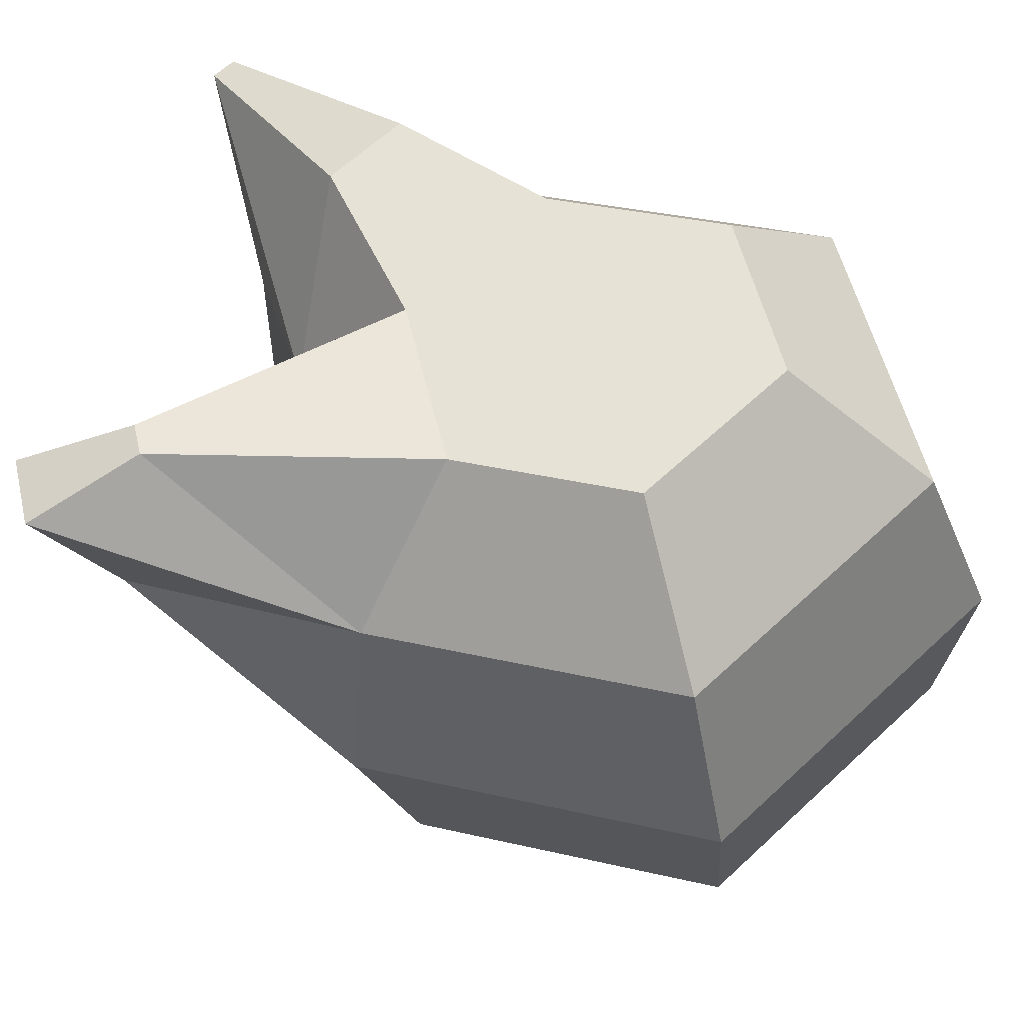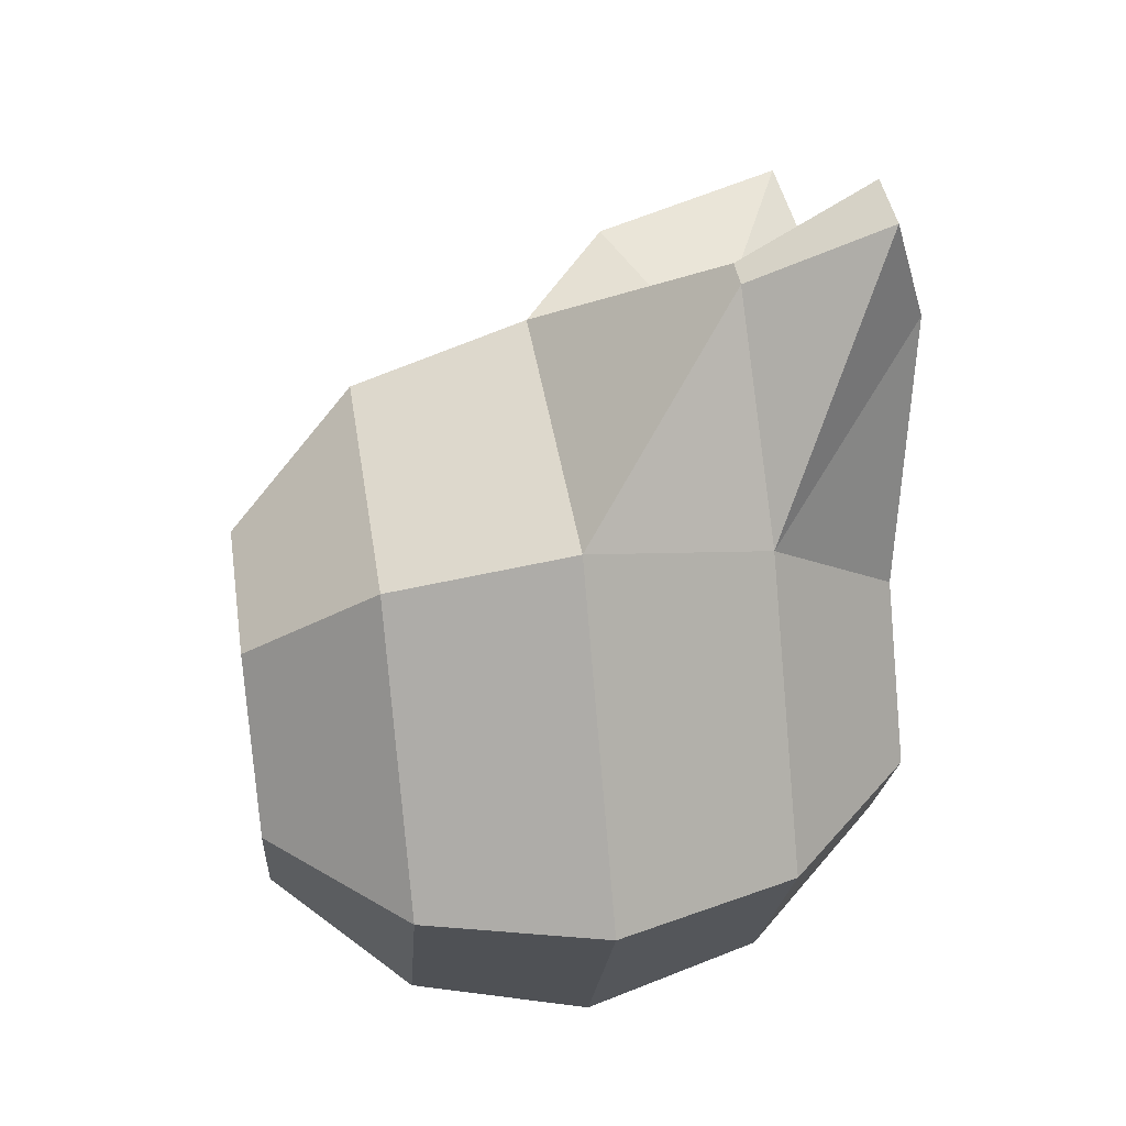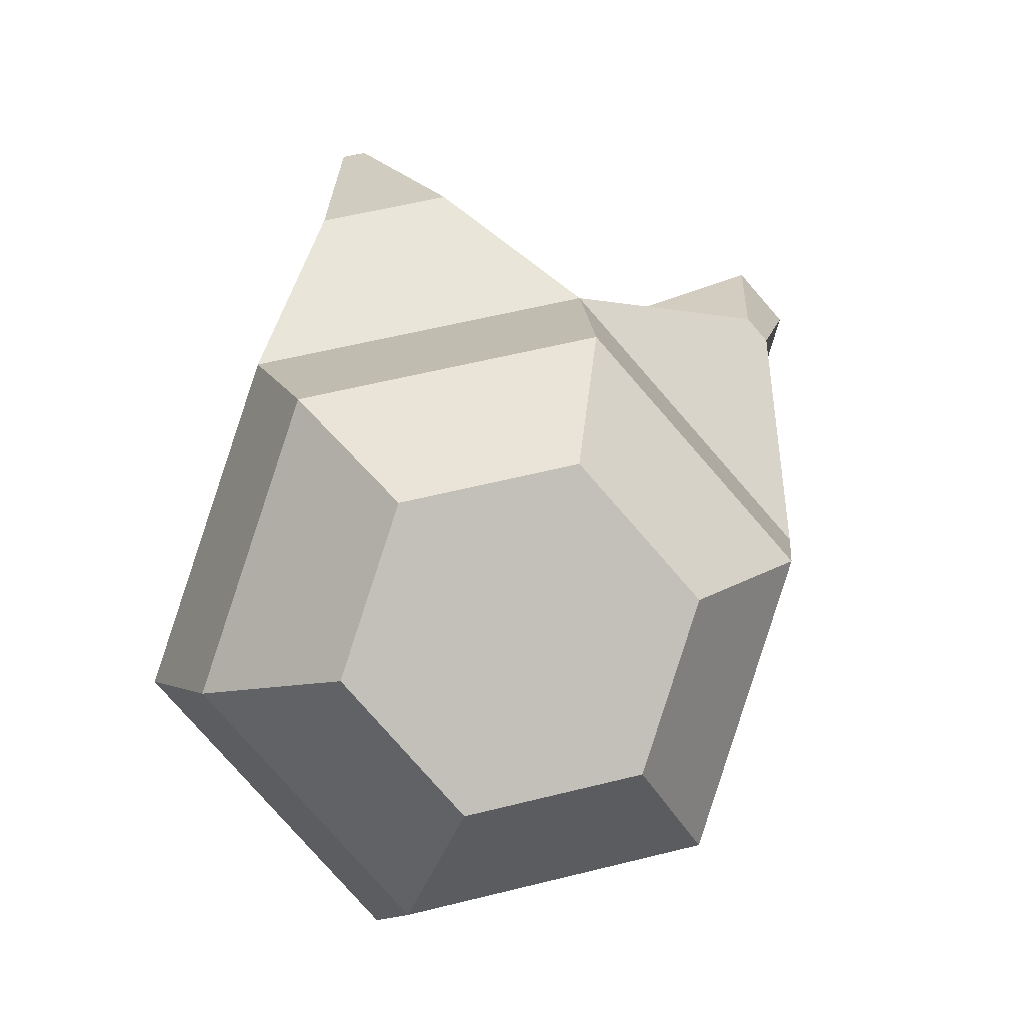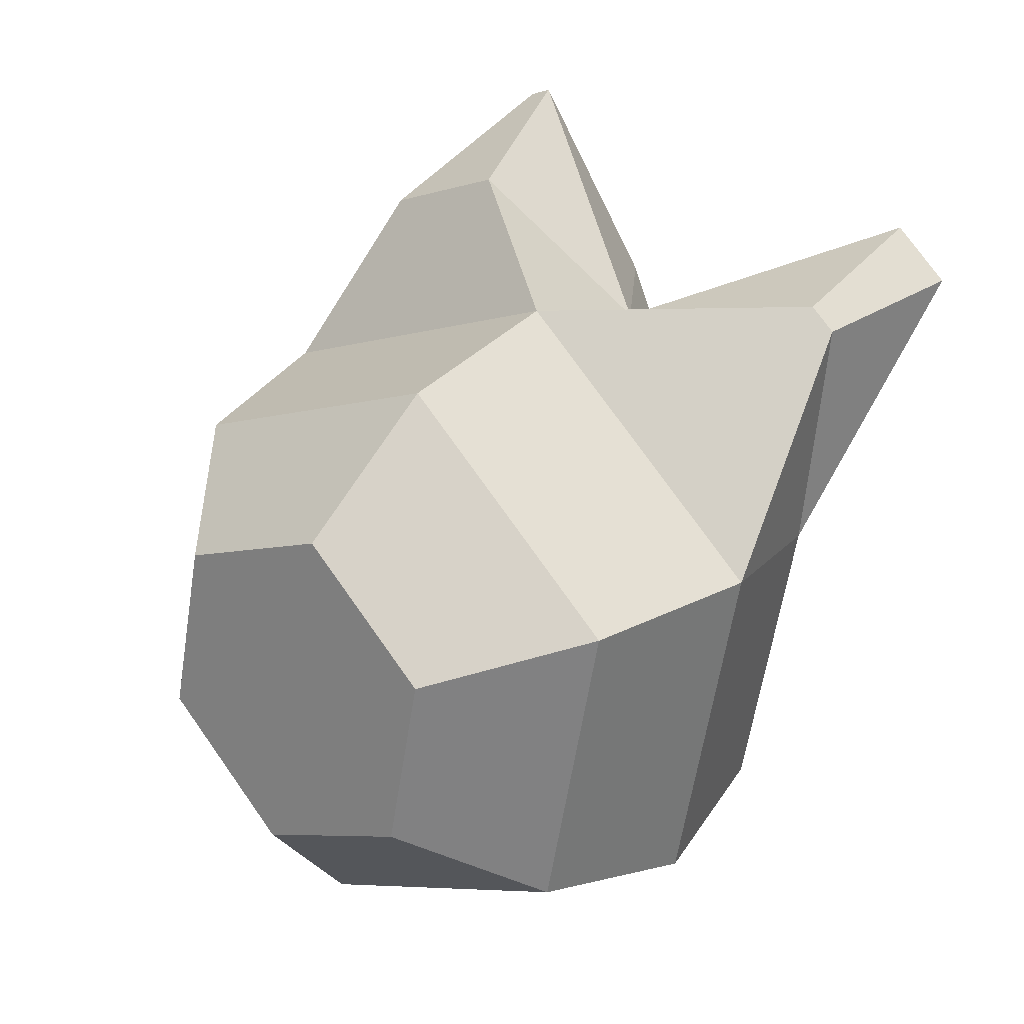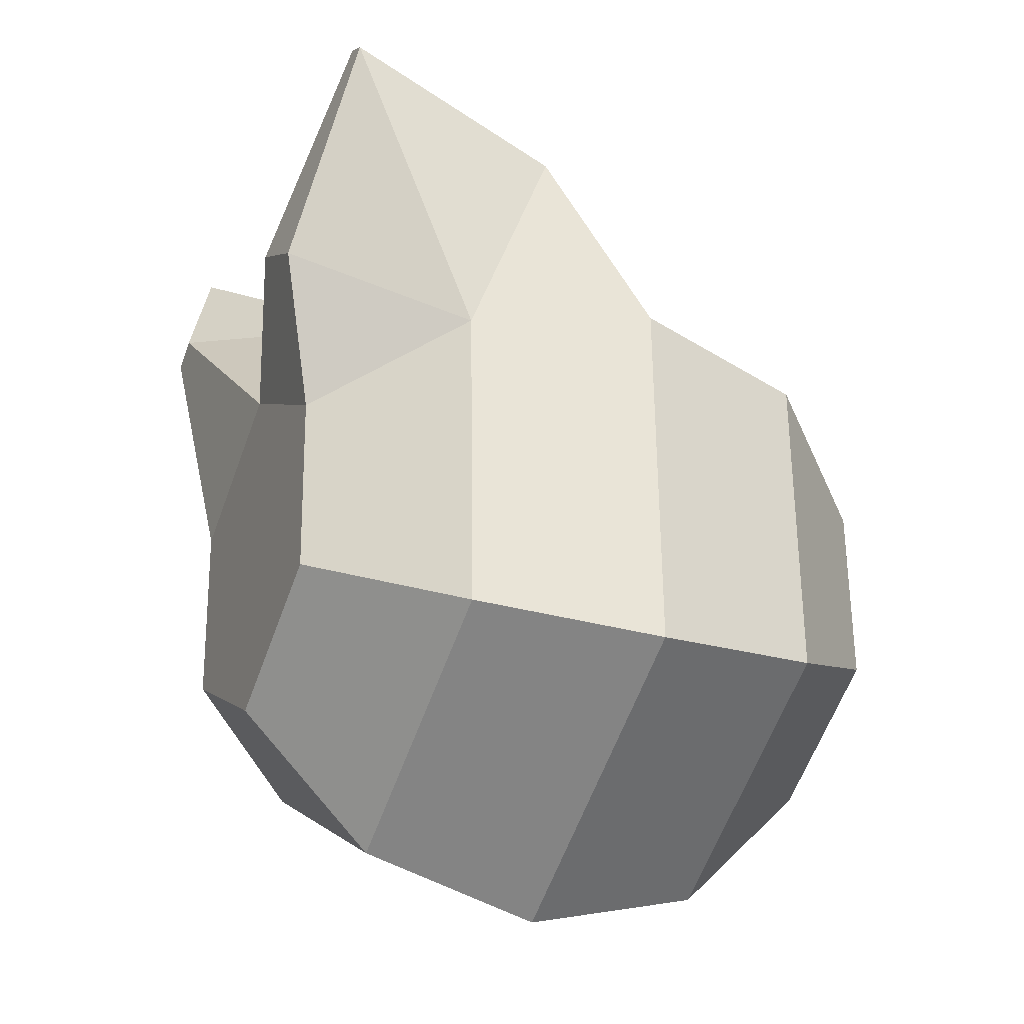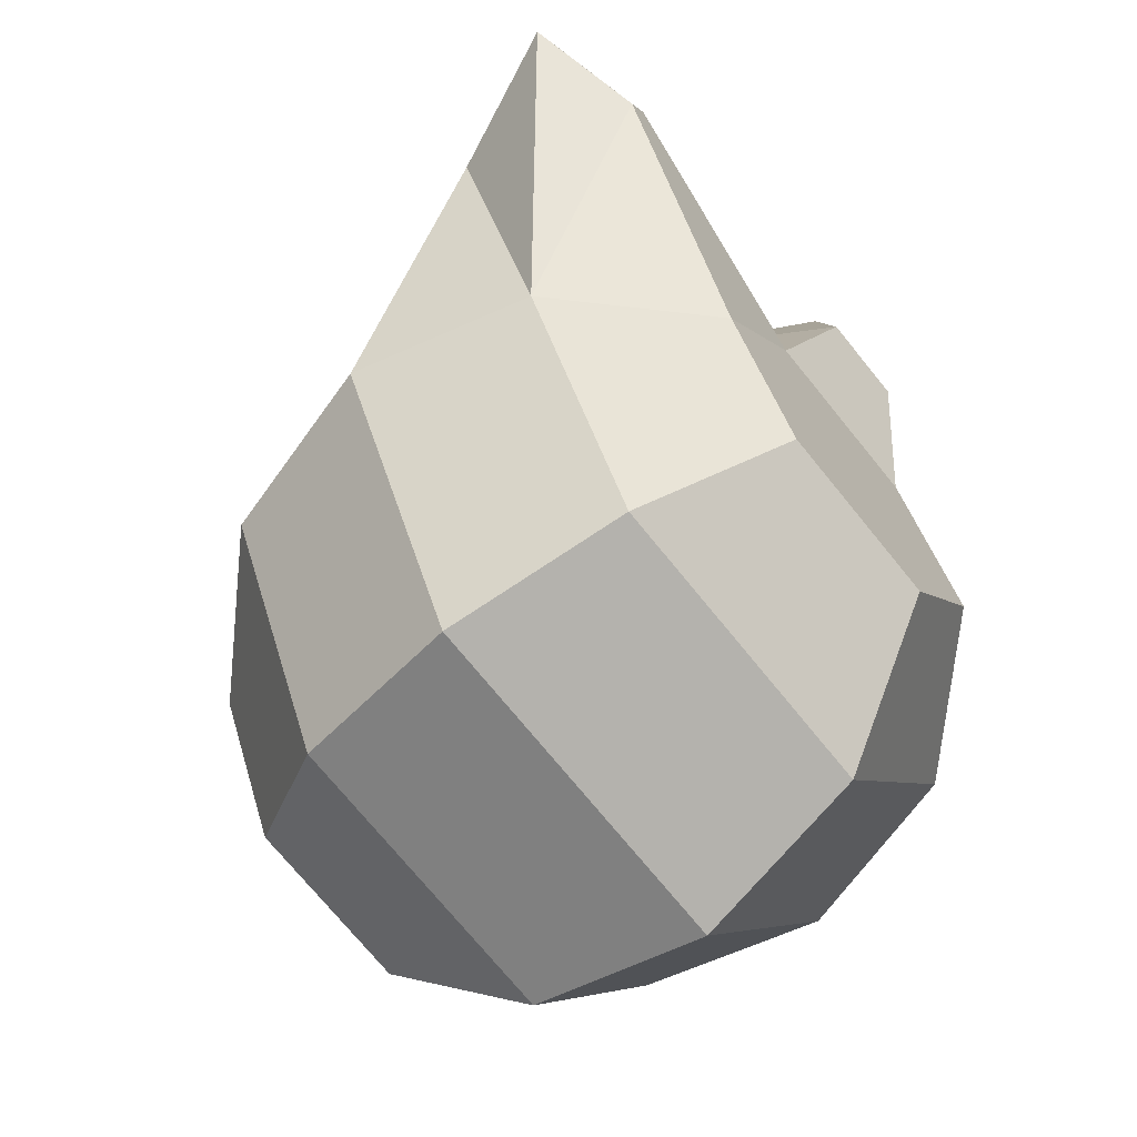
<metadata>
{"format":"obj","ext":"obj","renderer":"f3d","projection":"perspective","resolution":1024,"background":"white","views":[{"elev":56.4,"azim":123.8,"up":"+Y"},{"elev":-6.6,"azim":82.5,"up":"+Z"},{"elev":-3.7,"azim":-11.0,"up":"+Z"},{"elev":12.3,"azim":37.2,"up":"+Z"},{"elev":-10.5,"azim":-115.3,"up":"+Z"},{"elev":-56.7,"azim":126.4,"up":"+Z"}]}
</metadata>
<code>
v -0.4416 0.5326 0.3182
v -0.4462 0.5206 0.3034
v -0.4484 0.5024 0.2963
v -0.4477 0.4829 0.2989
v -0.4442 0.4674 0.3104
v -0.4231 0.5313 0.3224
v -0.4142 0.5184 0.3106
v -0.4115 0.4999 0.3046
v -0.4157 0.4808 0.3061
v -0.4257 0.4662 0.3145
v -0.4004 0.4951 0.3406
v -0.4061 0.4767 0.3372
v -0.4202 0.4638 0.3325
v -0.4305 0.5278 0.3542
v -0.4263 0.4929 0.3682
v -0.4285 0.4747 0.3612
v -0.4331 0.4627 0.3463
v -0.449 0.5291 0.35
v -0.459 0.5145 0.3585
v -0.4632 0.4954 0.3599
v -0.4605 0.4769 0.3539
v -0.4516 0.4639 0.3422
v -0.4545 0.5315 0.332
v -0.4686 0.5186 0.3273
v -0.4743 0.5001 0.3239
v -0.4701 0.481 0.3228
v -0.4571 0.4663 0.3242
v -0.4176 0.529 0.3403
v -0.4046 0.5143 0.3417
v -0.427 0.5123 0.3657
v -0.4475 0.5237 0.3909
v -0.4501 0.5239 0.3904
v -0.4386 0.5303 0.3688
v -0.4406 0.5027 0.3814
v -0.4477 0.5309 0.3668
v -0.4548 0.5037 0.3782
v -0.3925 0.5238 0.3711
v -0.3978 0.5233 0.3768
v -0.4024 0.5285 0.3646
v -0.3986 0.51 0.3663
v -0.4049 0.5283 0.3672
v -0.401 0.5098 0.3689
f 17 27 5
f 3 9 4
f 1 7 2
f 5 9 10
f 2 8 3
f 6 29 7
f 9 13 10
f 7 11 8
f 1 28 6
f 8 12 9
f 13 16 17
f 30 42 38
f 11 16 12
f 28 41 39
f 16 22 17
f 19 35 18
f 15 21 16
f 20 34 36
f 22 26 27
f 19 25 20
f 1 18 14
f 20 26 21
f 18 24 19
f 27 4 5
f 24 3 25
f 25 4 26
f 23 2 24
f 13 5 10
f 31 36 34
f 31 35 32
f 30 33 31
f 18 33 14
f 19 36 32
f 30 34 15
f 37 42 40
f 37 41 38
f 29 40 11
f 11 42 15
f 30 41 14
f 29 39 37
f 17 22 27
f 3 8 9
f 1 6 7
f 5 4 9
f 2 7 8
f 6 28 29
f 9 12 13
f 7 29 11
f 1 14 28
f 8 11 12
f 13 12 16
f 30 15 42
f 11 15 16
f 28 14 41
f 16 21 22
f 19 32 35
f 15 20 21
f 20 15 34
f 22 21 26
f 19 24 25
f 1 23 18
f 20 25 26
f 18 23 24
f 27 26 4
f 24 2 3
f 25 3 4
f 23 1 2
f 13 17 5
f 31 32 36
f 31 33 35
f 30 14 33
f 18 35 33
f 19 20 36
f 30 31 34
f 37 38 42
f 37 39 41
f 29 37 40
f 11 40 42
f 30 38 41
f 29 28 39

</code>
